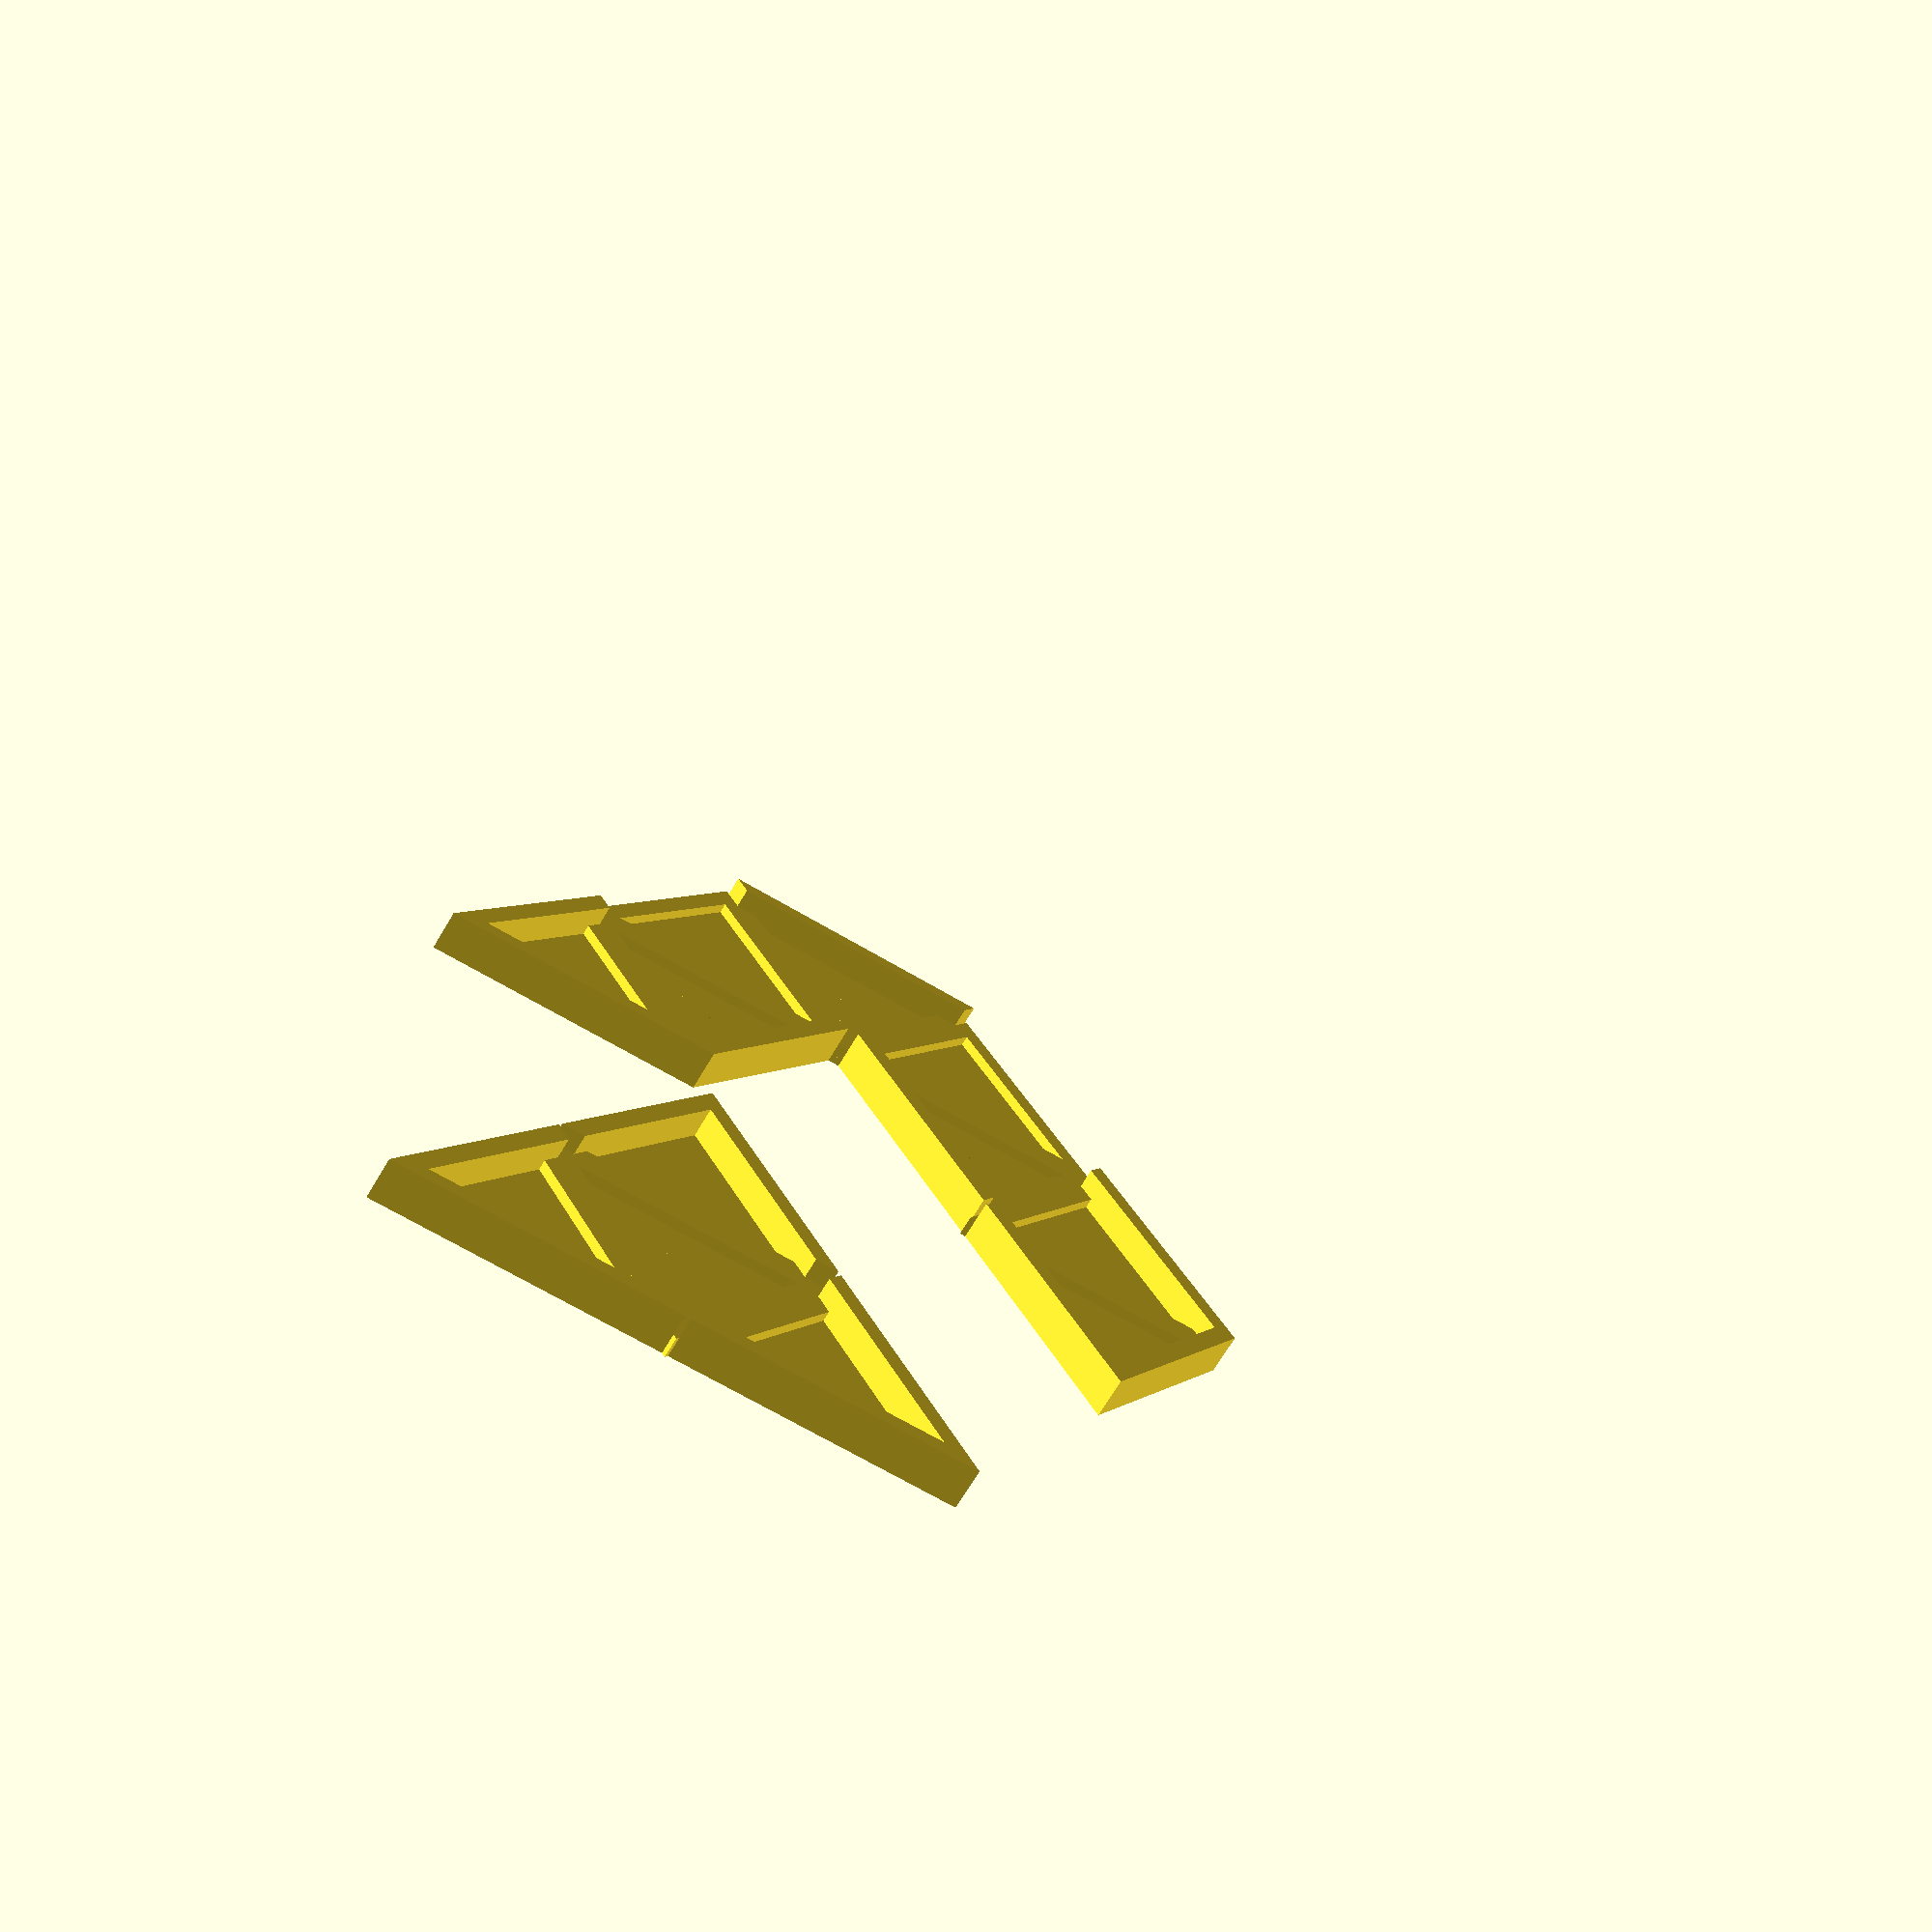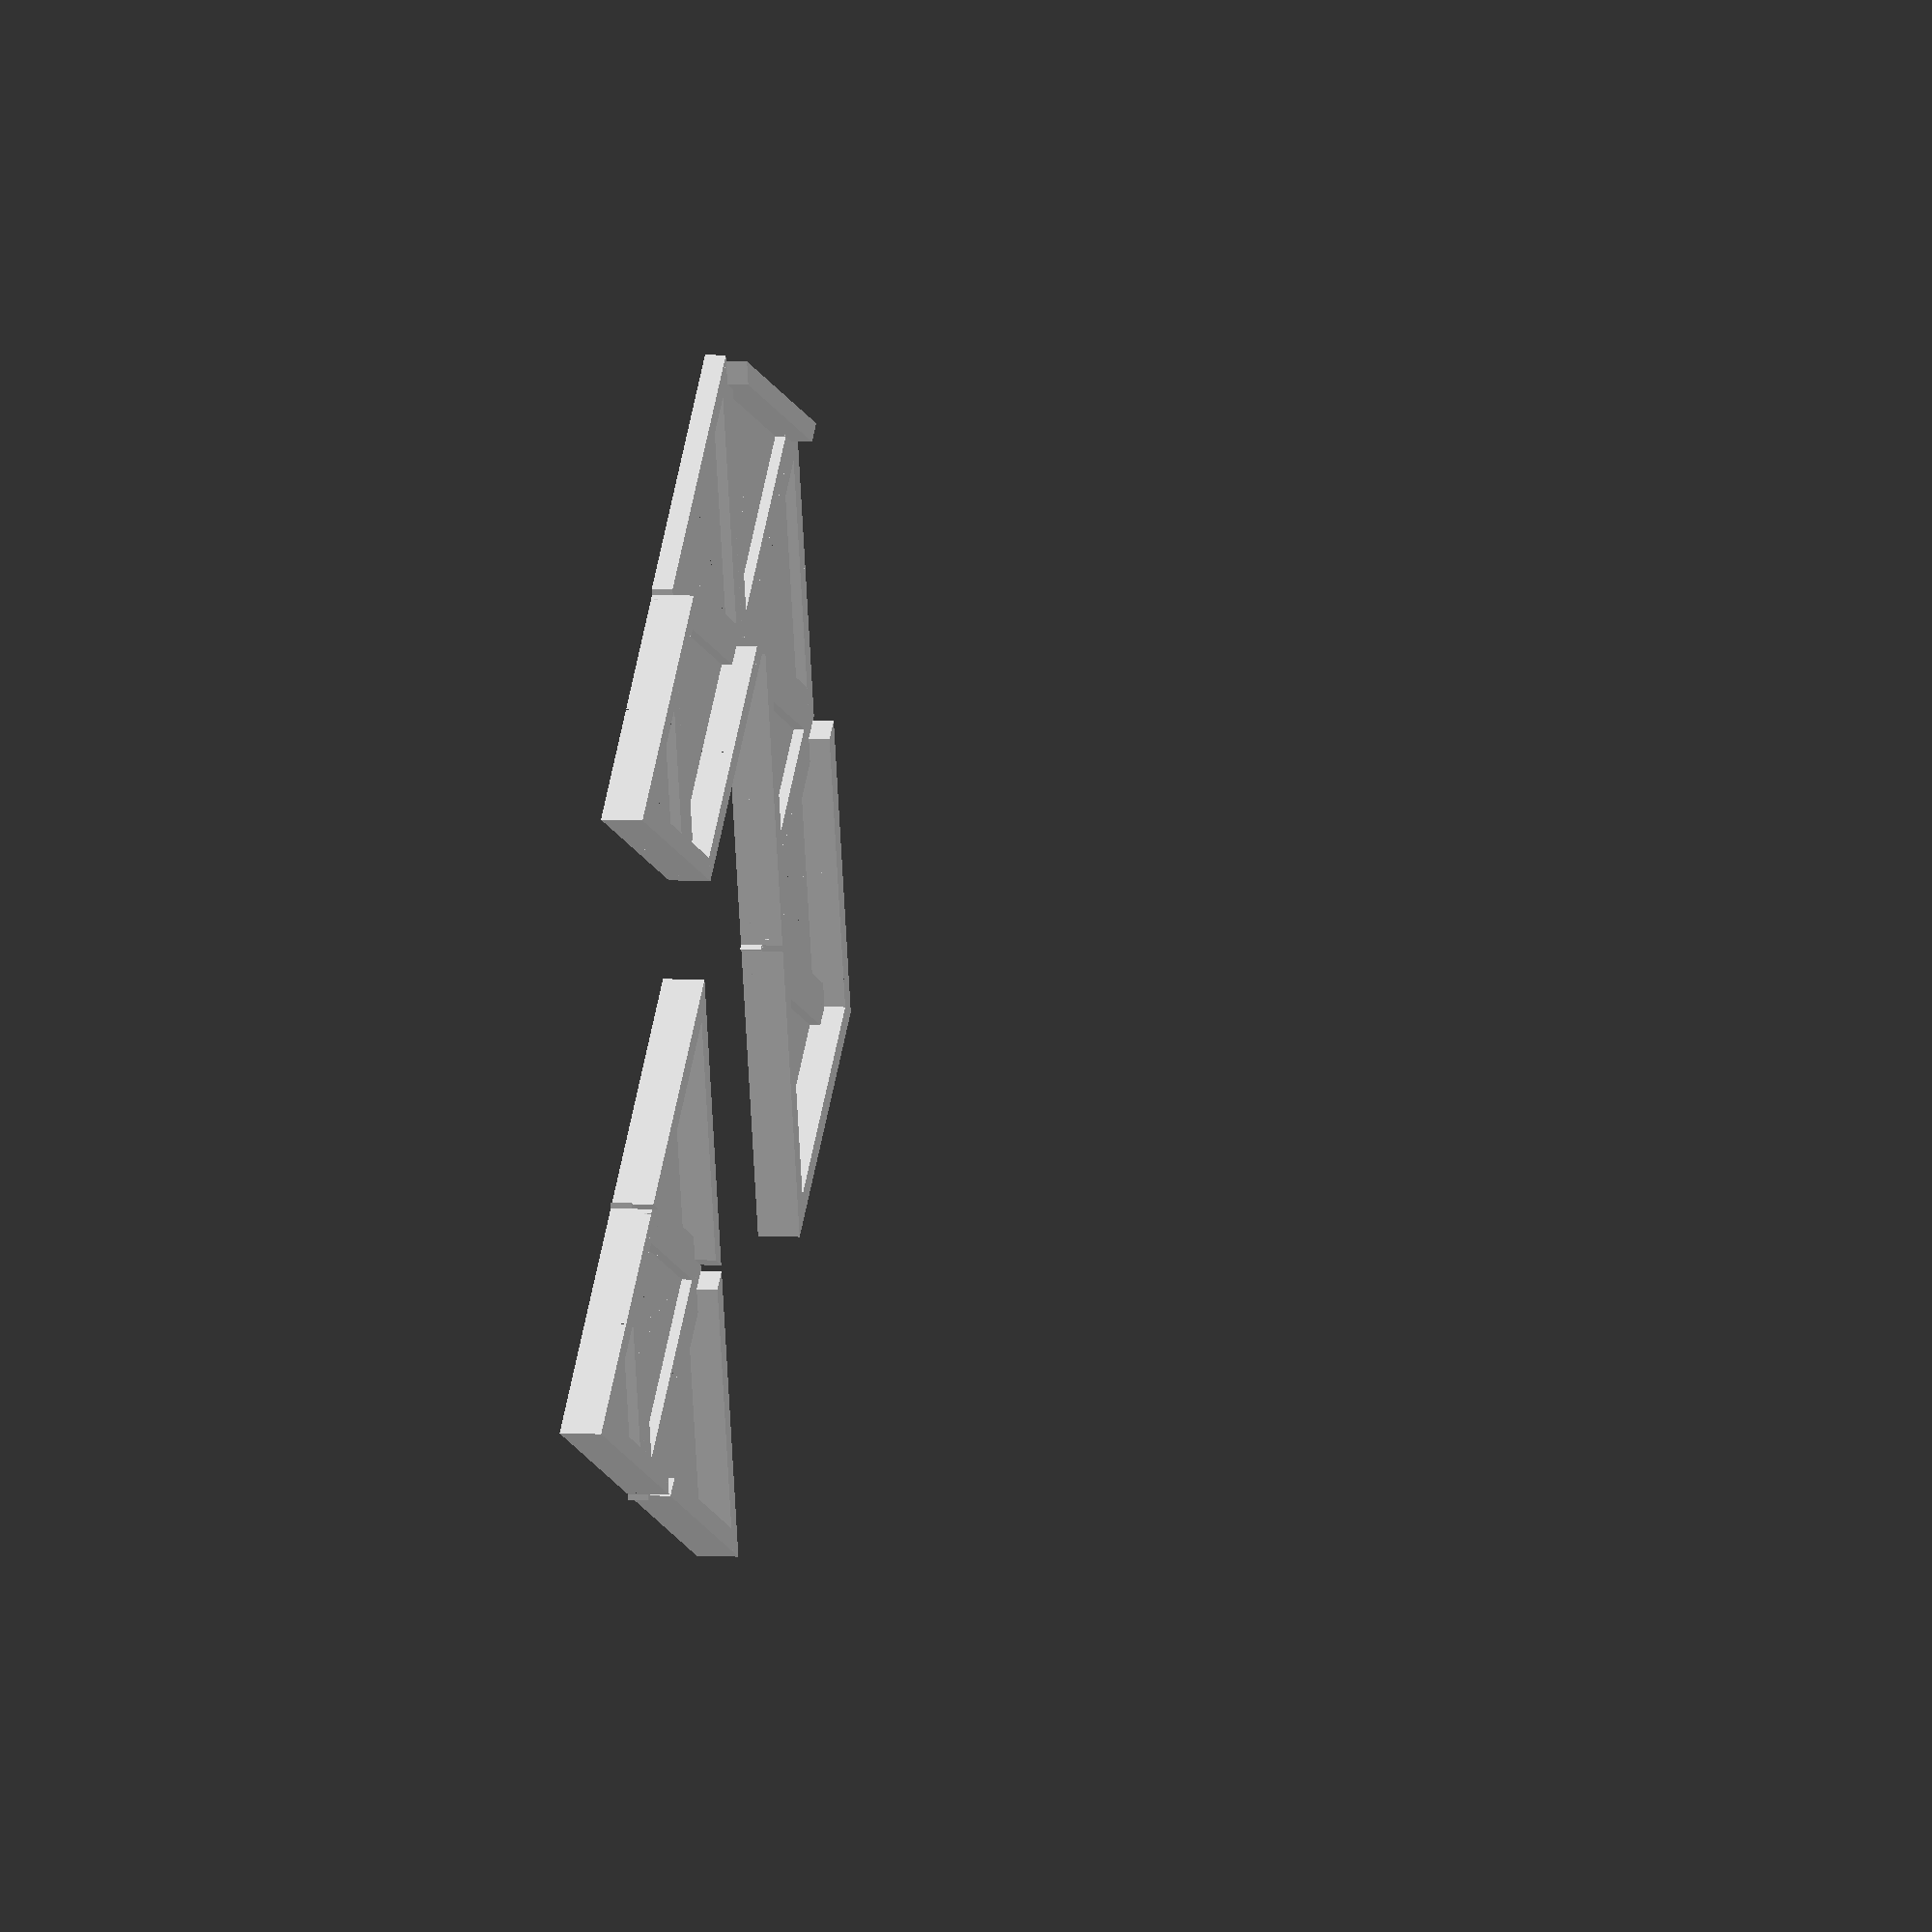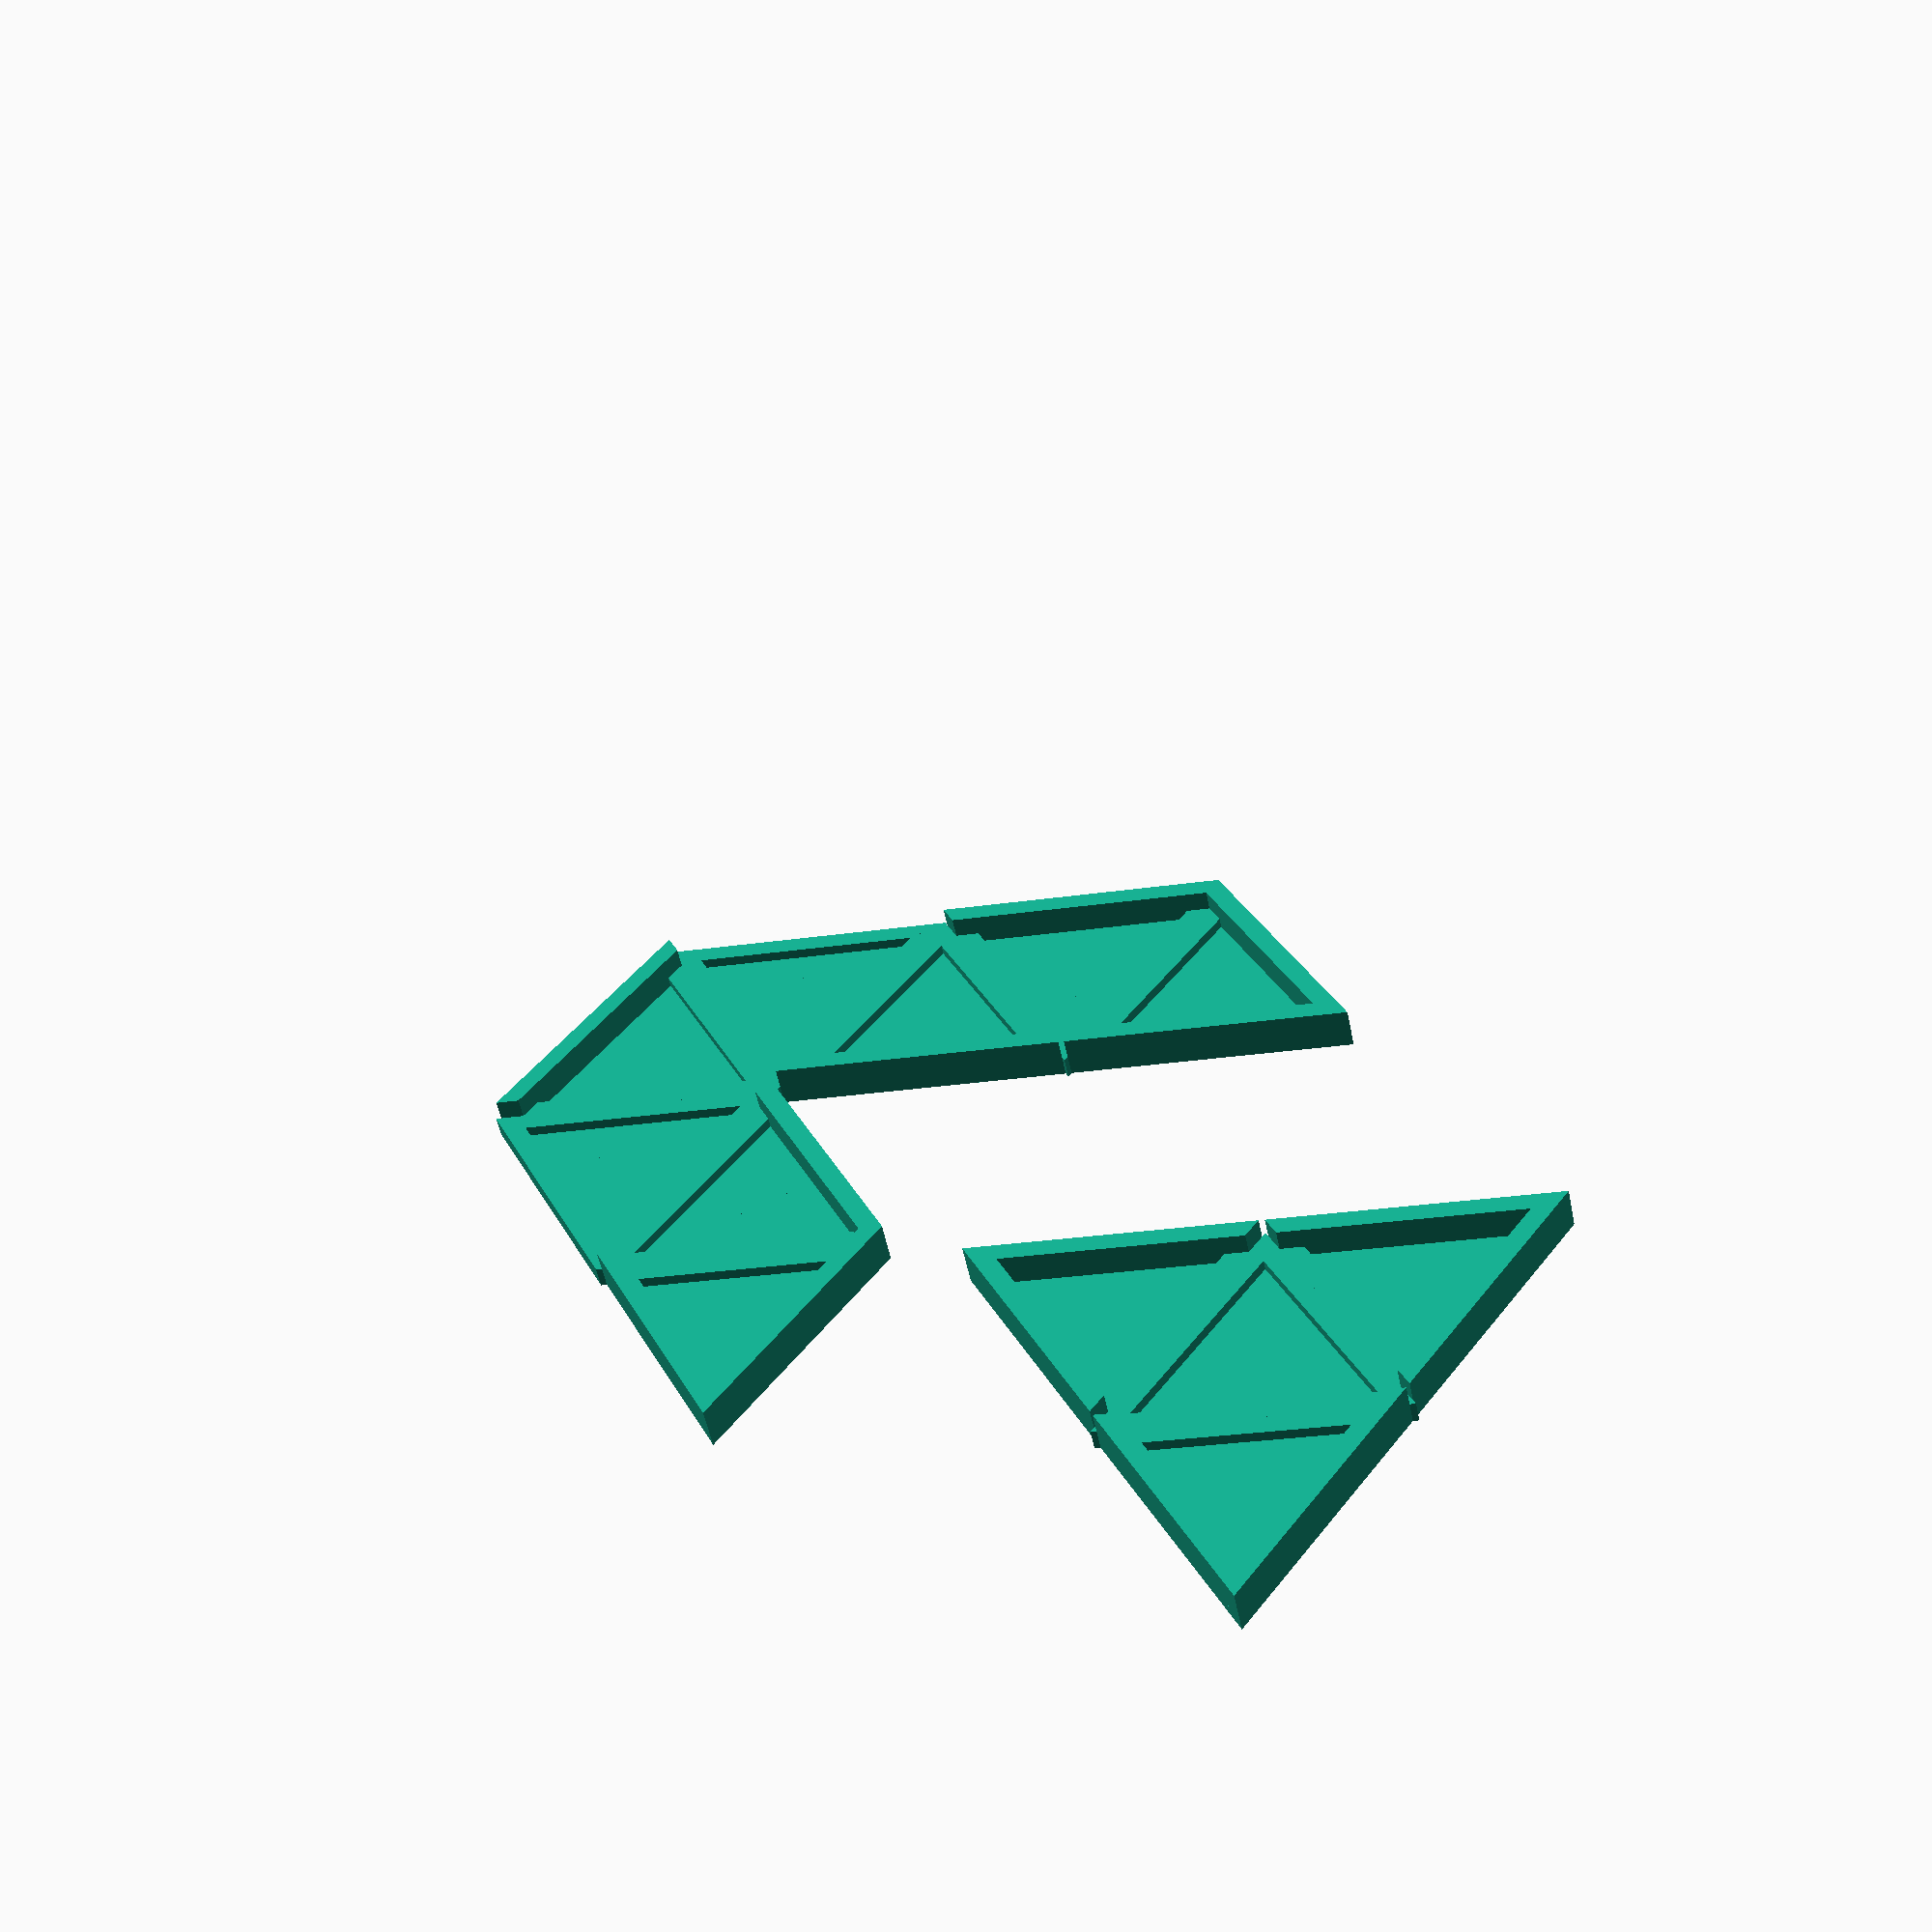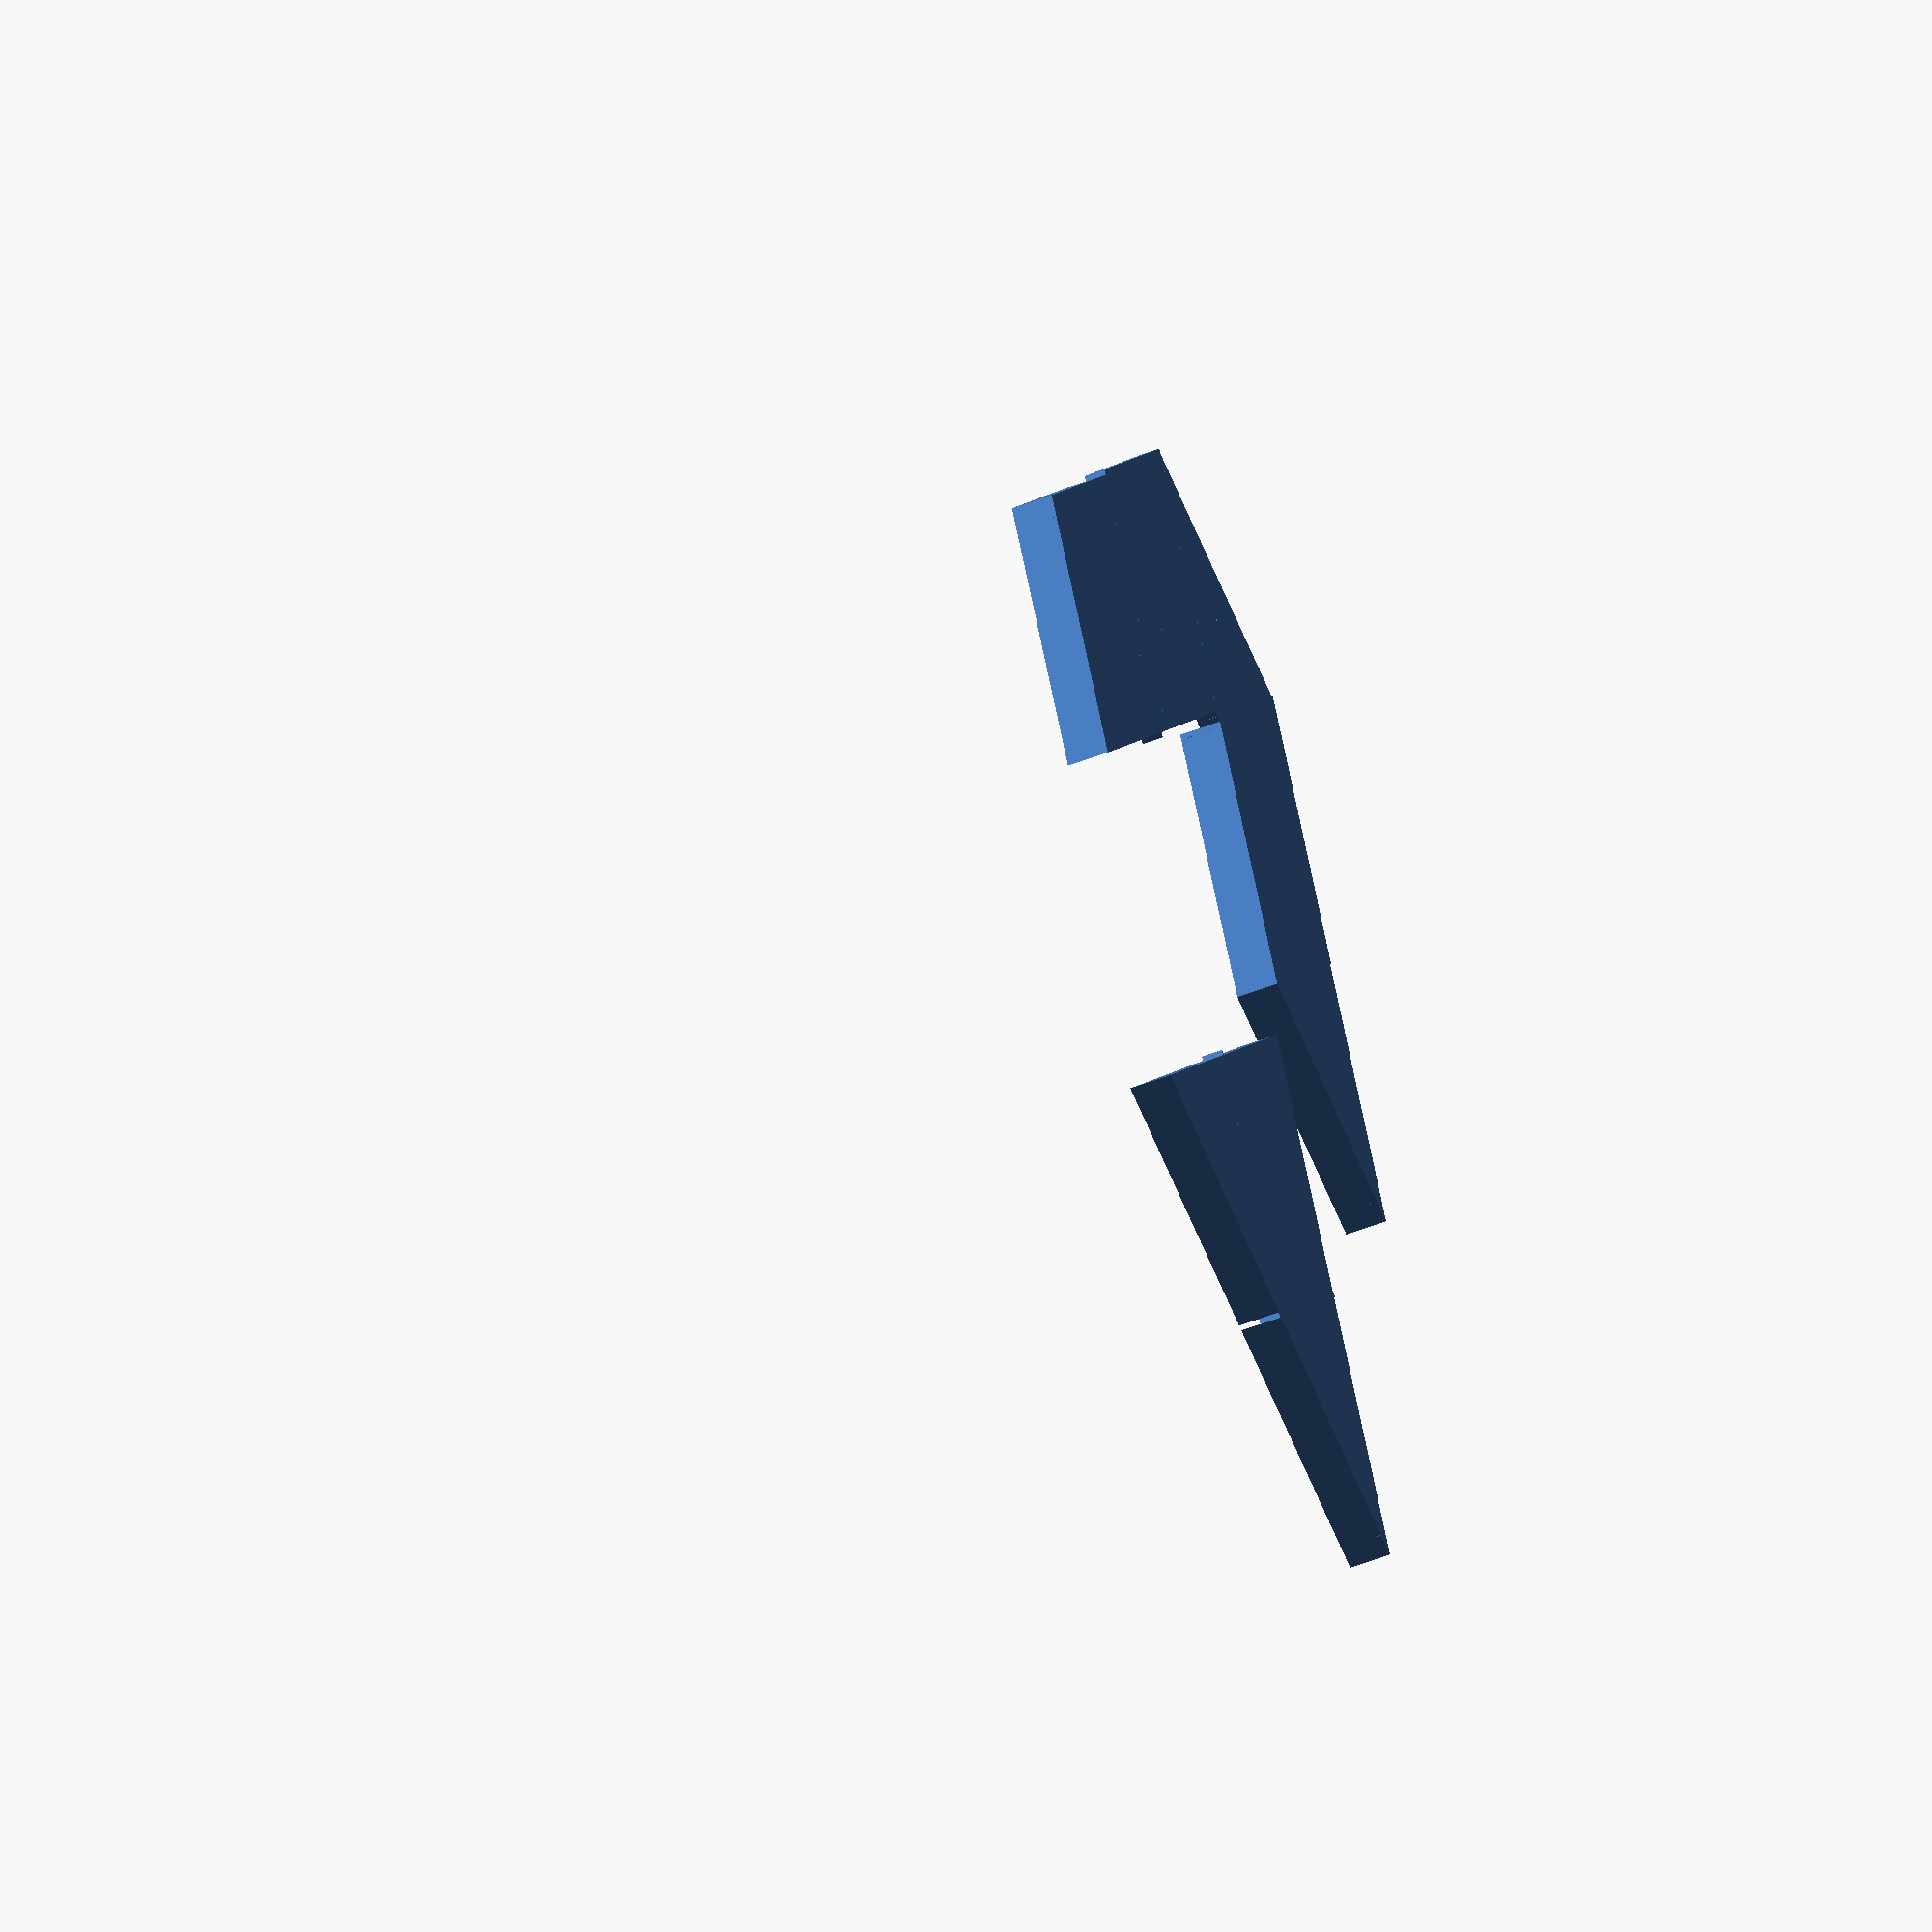
<openscad>
// bottom is increased by bevel on axis from centre to point
module triangle (h, r, b=0) {
    cylinder(h=h, r1=r+b, r2=r, $fn=3);
}

thickness = 2;

//

tri_height = 25.4; // 1 inch
tri_width  = tri_height * 2 / sqrt(3);
tri_radius = tri_height * 2 / 3;

gap = 1; // between pieces

module exterior_wall (thickness) {
    translate([-tri_width/2,-tri_height+tri_radius+gap/2,0])
    cube([tri_width, thickness, thickness*2]);
}

module interior_wall (thickness) {
    translate([-tri_width/2,-tri_height+tri_radius,0])
    cube([tri_width, thickness, thickness]);
}

module piece (data) {
    rotate([0,0,-30]) triangle(thickness-1, tri_radius-gap, 0);
    clockwise = data >= 0 ? 1 : -1;
    intersection () {
        // actual walls, unioned
        for(i=[0:2]) {
            rotate([0,0,i*120*clockwise])
            if (abs(data) / pow(2,i) % 2 >= 1) {
                exterior_wall(thickness);
            } else {
                interior_wall(thickness);
            }
        }
        
        // a bounding triangle for the whole piece
        // created by the intersection of "infinitely" thick walls
        intersection_for(i=[0:2]) {
            rotate([0,0,i*120*clockwise])
            if (abs(data) / pow(2,i) % 2 >= 1) {
                exterior_wall(tri_height);
            } else {
                interior_wall(tri_height);
            }
        }
    }
}

module pieces (pattern=[], index=0) {
    if (index < len(pattern)){
        if (len(pattern[index]) == undef) {
            clockwise = pattern[index] >= 0 ? 1 : -1;
            piece(pattern[index]);
            rotate([0,0,-60*clockwise]) translate([0, tri_radius, 0]) pieces(pattern, index+1);
        } else {
            pieces(pattern[index],0);
            rotate([0,0,60]) translate([0, tri_radius, 0]) pieces(pattern, index+1);
        }
     }
}

pacman = [5,4,4,6];
stick = [5,4,-4,6];
triforce = [5,[0,6],6];

foundation = [5,-4,0,4,0,-4,4,6];

offset = [0,2*tri_width,0];

translate(-offset) pieces(triforce);
pieces(foundation);


</openscad>
<views>
elev=69.3 azim=359.5 roll=329.3 proj=p view=wireframe
elev=175.2 azim=196.3 roll=256.4 proj=o view=solid
elev=53.8 azim=305.6 roll=11.6 proj=p view=wireframe
elev=58.8 azim=1.0 roll=111.2 proj=o view=solid
</views>
